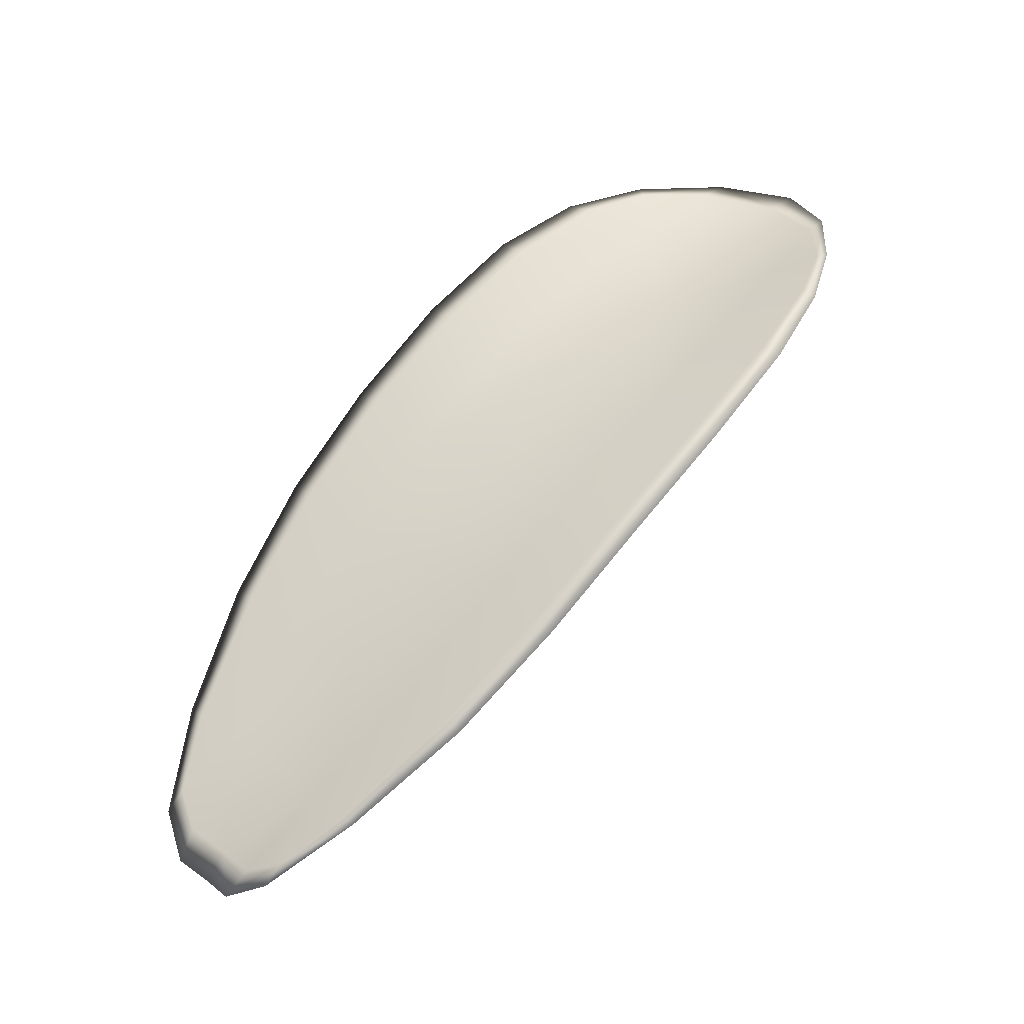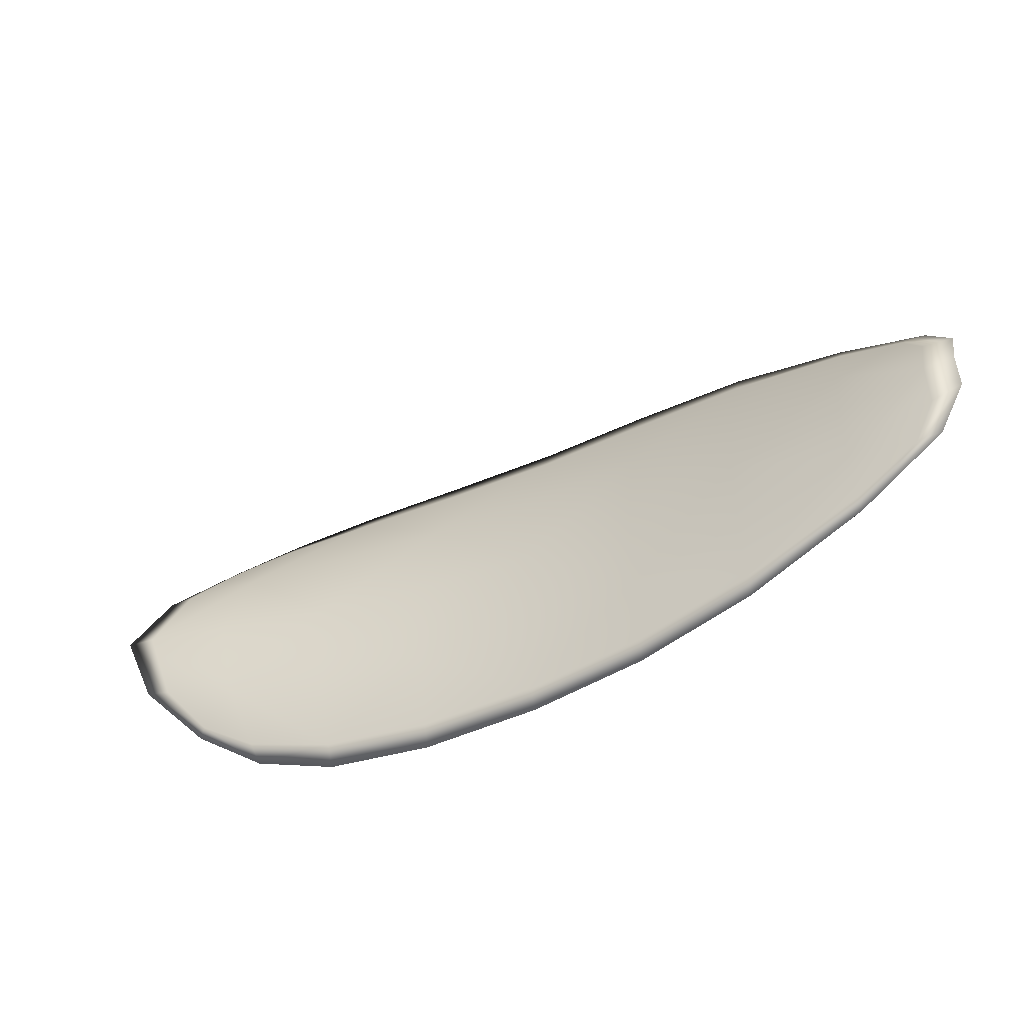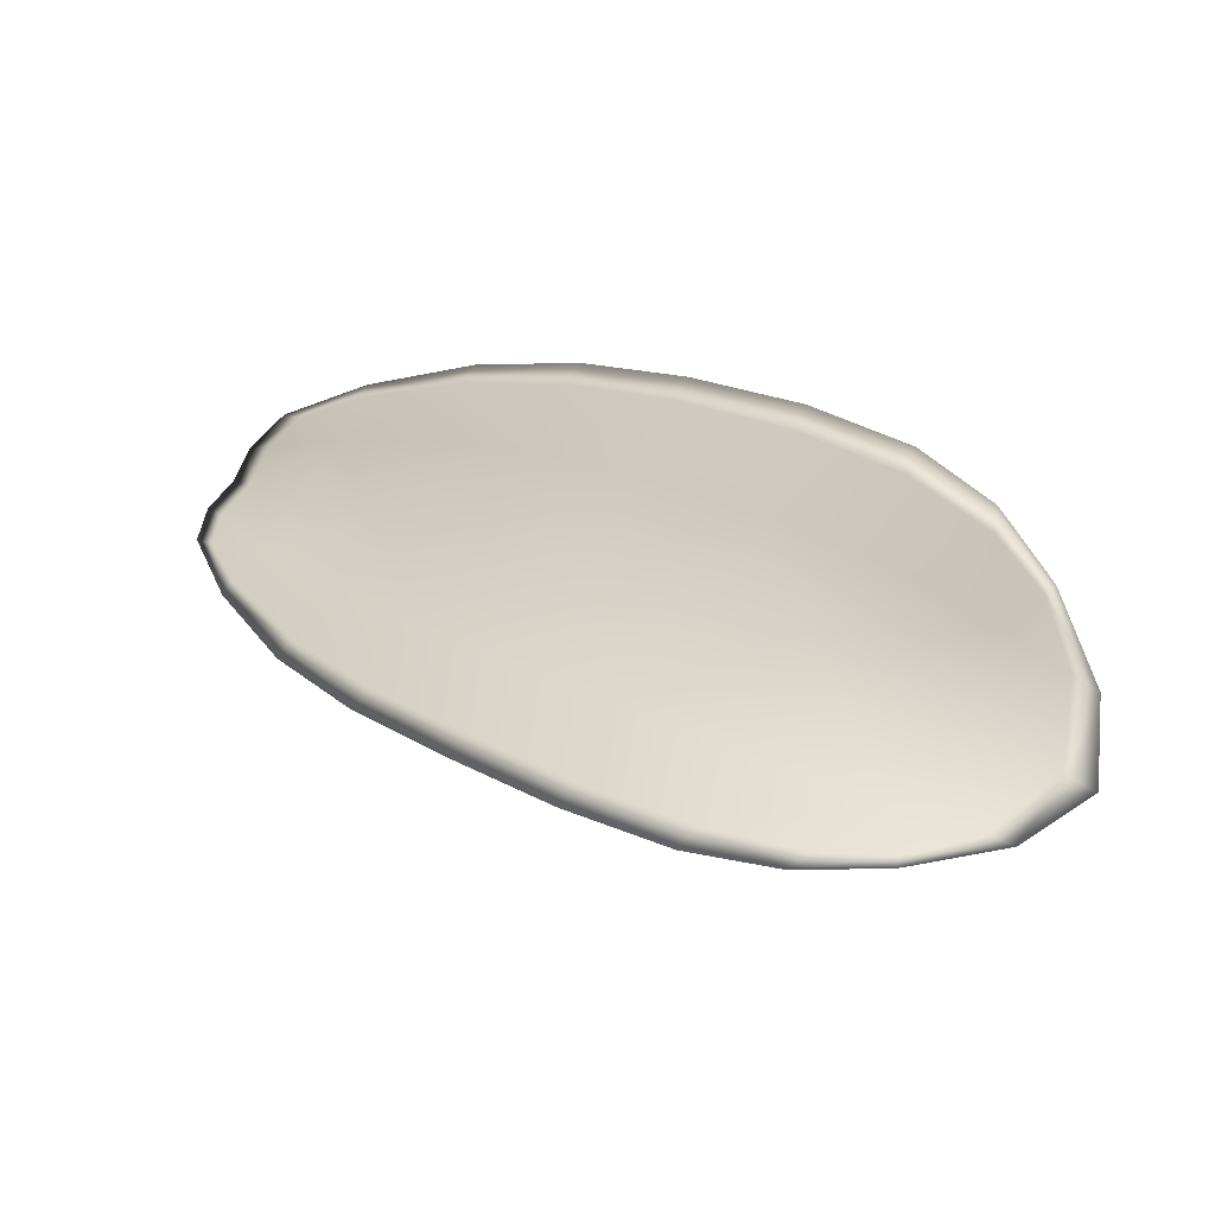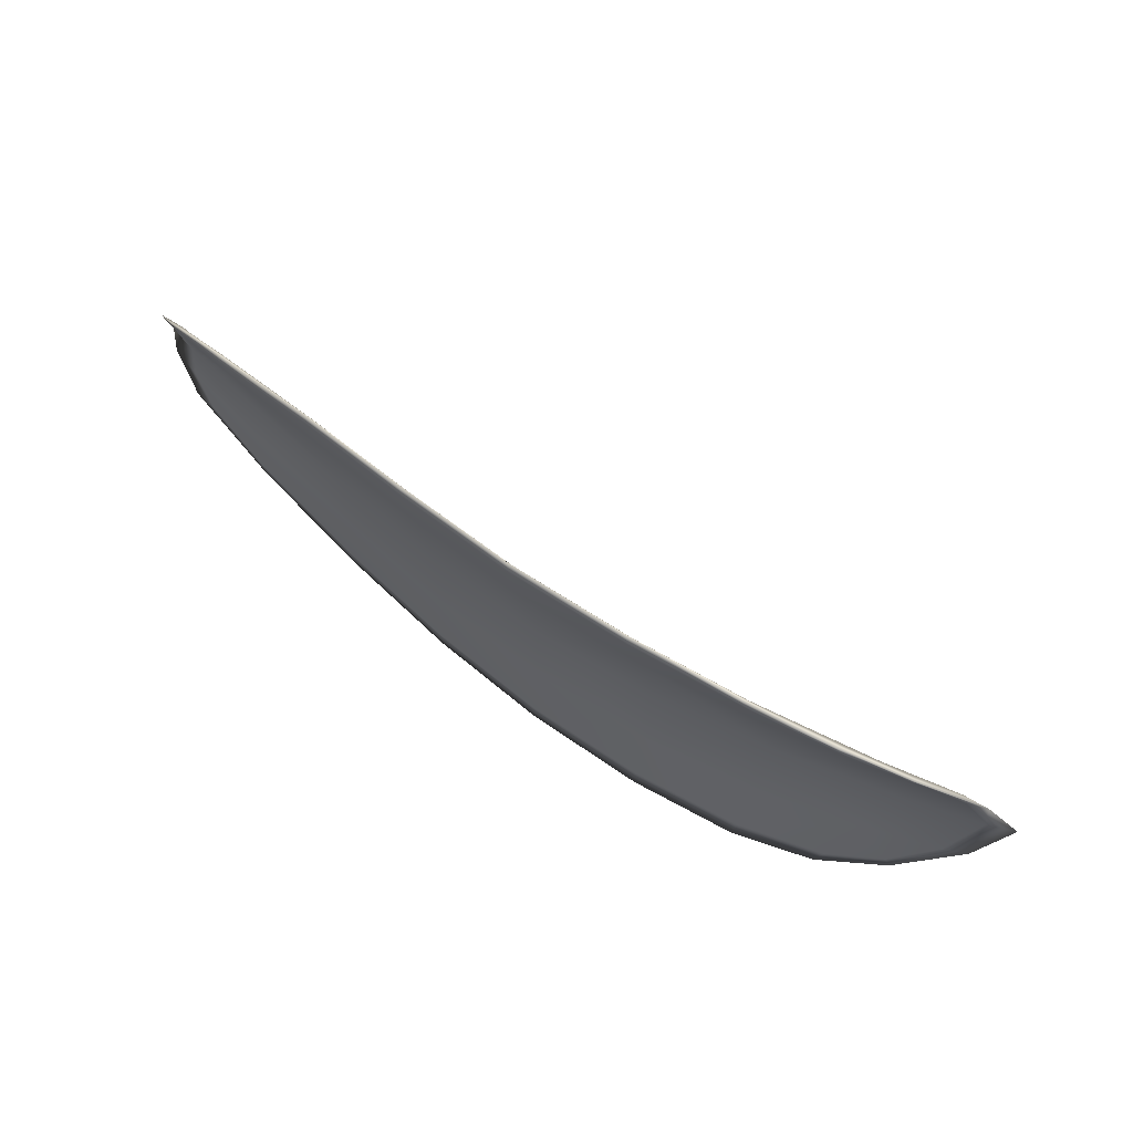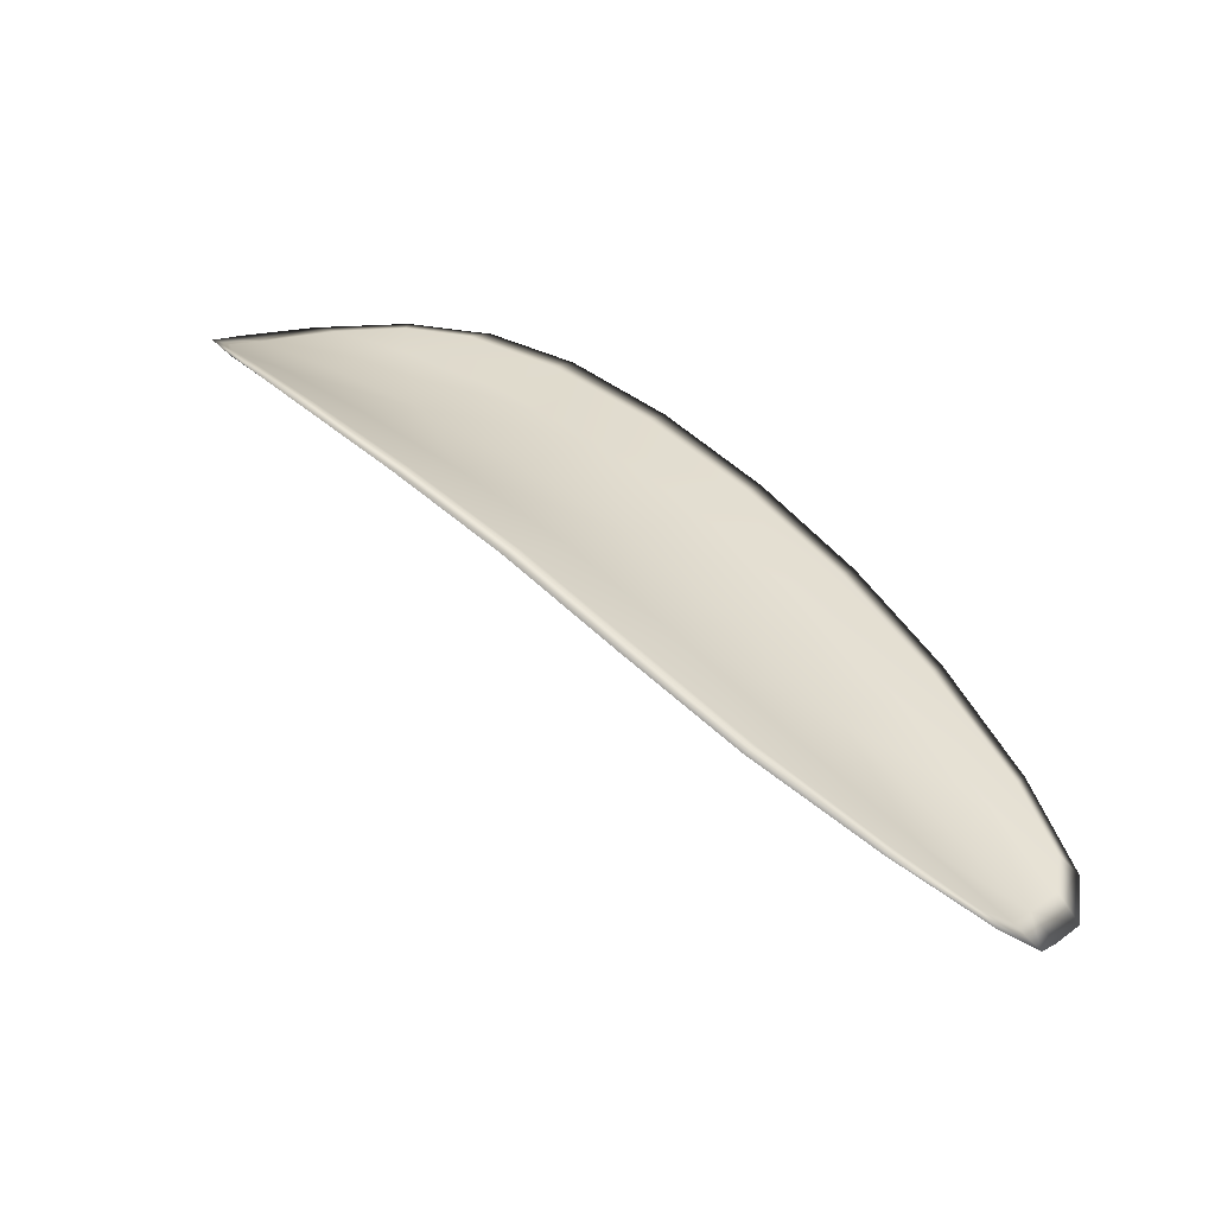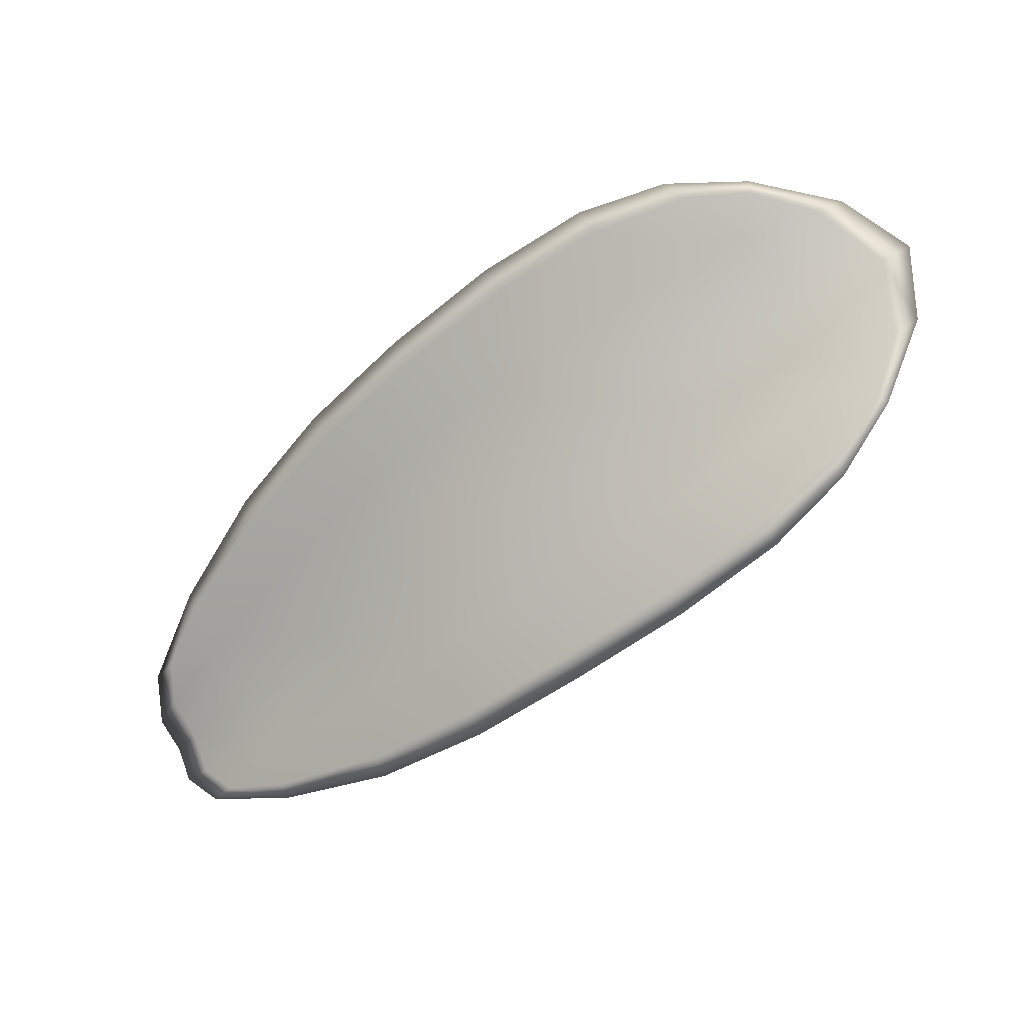
<metadata>
{"format":"obj","ext":"obj","renderer":"f3d","projection":"perspective","resolution":1024,"background":"white","views":[{"elev":32.6,"azim":138.7,"up":"+Y"},{"elev":-50.3,"azim":-0.6,"up":"+Z"},{"elev":72.0,"azim":-146.5,"up":"+Y"},{"elev":68.6,"azim":-173.9,"up":"+Z"},{"elev":10.5,"azim":37.7,"up":"+Y"},{"elev":72.8,"azim":155.5,"up":"+Y"}]}
</metadata>
<code>
v -2.461 0.755 -1.105
v -2.462 0.7547 -1.103
v -2.459 0.7539 -1.103
v -2.459 0.7542 -1.105
v -2.458 0.7546 -1.107
v -2.46 0.7553 -1.106
v -2.462 0.7554 -1.106
v -2.463 0.7554 -1.104
v -2.464 0.7552 -1.102
v -2.461 0.7548 -1.1
v -2.46 0.755 -1.099
v -2.458 0.7543 -1.098
v -2.458 0.754 -1.1
v -2.463 0.7553 -1.101
v -2.462 0.7553 -1.1
v -2.45 0.7499 -1.101
v -2.45 0.75 -1.099
v -2.447 0.7482 -1.1
v -2.448 0.7481 -1.101
v -2.448 0.748 -1.103
v -2.45 0.7498 -1.103
v -2.453 0.7514 -1.103
v -2.453 0.7515 -1.101
v -2.453 0.7517 -1.099
v -2.45 0.75 -1.106
v -2.448 0.7482 -1.106
v -2.448 0.7484 -1.107
v -2.45 0.7503 -1.107
v -2.453 0.752 -1.107
v -2.453 0.7517 -1.106
v -2.456 0.7531 -1.105
v -2.456 0.7528 -1.103
v -2.456 0.7534 -1.107
v -2.456 0.7529 -1.1
v -2.455 0.7532 -1.098
v -2.445 0.7462 -1.102
v -2.445 0.7463 -1.101
v -2.444 0.7452 -1.102
v -2.443 0.7447 -1.103
v -2.443 0.7446 -1.104
v -2.445 0.7461 -1.104
v -2.445 0.7463 -1.105
v -2.443 0.7448 -1.105
v -2.444 0.7453 -1.106
v -2.445 0.7465 -1.106
v -2.461 0.7547 -1.105
v -2.462 0.7545 -1.103
v -2.464 0.7551 -1.102
v -2.463 0.7552 -1.104
v -2.462 0.7553 -1.106
v -2.461 0.7551 -1.106
v -2.458 0.7544 -1.107
v -2.459 0.754 -1.105
v -2.459 0.7536 -1.103
v -2.461 0.7546 -1.1
v -2.46 0.7549 -1.099
v -2.462 0.7551 -1.099
v -2.463 0.7551 -1.101
v -2.458 0.7538 -1.1
v -2.458 0.7542 -1.098
v -2.45 0.7497 -1.101
v -2.45 0.7499 -1.099
v -2.453 0.7516 -1.099
v -2.453 0.7513 -1.101
v -2.453 0.7512 -1.103
v -2.45 0.7496 -1.103
v -2.448 0.7478 -1.103
v -2.448 0.7479 -1.101
v -2.447 0.748 -1.1
v -2.451 0.7498 -1.106
v -2.453 0.7515 -1.106
v -2.453 0.7518 -1.107
v -2.45 0.7501 -1.107
v -2.448 0.7483 -1.107
v -2.448 0.748 -1.106
v -2.456 0.7529 -1.105
v -2.456 0.7526 -1.103
v -2.456 0.7533 -1.107
v -2.456 0.7527 -1.1
v -2.455 0.753 -1.098
v -2.445 0.746 -1.102
v -2.445 0.7462 -1.101
v -2.445 0.7459 -1.104
v -2.444 0.7445 -1.104
v -2.443 0.7446 -1.103
v -2.444 0.7451 -1.102
v -2.445 0.7461 -1.105
v -2.445 0.7463 -1.106
v -2.444 0.7452 -1.106
v -2.444 0.7446 -1.105
v -2.445 0.7463 -1.1
v -2.443 0.7448 -1.102
v -2.447 0.7482 -1.099
v -2.444 0.7451 -1.102
v -2.443 0.7442 -1.105
v -2.443 0.7449 -1.106
v -2.443 0.744 -1.104
v -2.444 0.7452 -1.106
v -2.46 0.7553 -1.107
v -2.462 0.7555 -1.106
v -2.458 0.7546 -1.108
v -2.462 0.7553 -1.106
v -2.463 0.7554 -1.101
v -2.462 0.7553 -1.099
v -2.464 0.7553 -1.102
v -2.462 0.7551 -1.099
v -2.46 0.755 -1.098
v -2.458 0.7544 -1.098
v -2.443 0.7441 -1.103
v -2.445 0.7465 -1.107
v -2.448 0.7484 -1.108
v -2.464 0.7555 -1.104
v -2.456 0.7535 -1.108
v -2.453 0.752 -1.108
v -2.455 0.7532 -1.098
v -2.452 0.7517 -1.098
v -2.45 0.75 -1.099
v -2.45 0.7503 -1.108
f 1 2 3
f 1 3 4
f 1 4 5
f 1 5 6
f 1 6 7
f 1 7 8
f 1 8 9
f 1 9 2
f 10 11 12
f 10 12 13
f 10 13 3
f 10 3 2
f 10 2 9
f 10 9 14
f 10 14 15
f 10 15 11
f 16 17 18
f 16 18 19
f 16 19 20
f 16 20 21
f 16 21 22
f 16 22 23
f 16 23 24
f 16 24 17
f 25 21 20
f 25 20 26
f 25 26 27
f 25 27 28
f 25 28 29
f 25 29 30
f 25 30 22
f 25 22 21
f 31 32 22
f 31 22 30
f 31 30 29
f 31 29 33
f 31 33 5
f 31 5 4
f 31 4 3
f 31 3 32
f 34 35 24
f 34 24 23
f 34 23 22
f 34 22 32
f 34 32 3
f 34 3 13
f 34 13 12
f 34 12 35
f 36 37 38
f 36 38 39
f 36 39 40
f 36 40 41
f 36 41 20
f 36 20 19
f 36 19 18
f 36 18 37
f 42 41 40
f 42 40 43
f 42 43 44
f 42 44 45
f 42 45 27
f 42 27 26
f 42 26 20
f 42 20 41
f 46 47 48
f 46 48 49
f 46 49 50
f 46 50 51
f 46 51 52
f 46 52 53
f 46 53 54
f 46 54 47
f 55 56 57
f 55 57 58
f 55 58 48
f 55 48 47
f 55 47 54
f 55 54 59
f 55 59 60
f 55 60 56
f 61 62 63
f 61 63 64
f 61 64 65
f 61 65 66
f 61 66 67
f 61 67 68
f 61 68 69
f 61 69 62
f 70 66 65
f 70 65 71
f 70 71 72
f 70 72 73
f 70 73 74
f 70 74 75
f 70 75 67
f 70 67 66
f 76 77 54
f 76 54 53
f 76 53 52
f 76 52 78
f 76 78 72
f 76 72 71
f 76 71 65
f 76 65 77
f 79 80 60
f 79 60 59
f 79 59 54
f 79 54 77
f 79 77 65
f 79 65 64
f 79 64 63
f 79 63 80
f 81 82 69
f 81 69 68
f 81 68 67
f 81 67 83
f 81 83 84
f 81 84 85
f 81 85 86
f 81 86 82
f 87 83 67
f 87 67 75
f 87 75 74
f 87 74 88
f 87 88 89
f 87 89 90
f 87 90 84
f 87 84 83
f 91 92 38
f 91 38 37
f 91 37 18
f 91 18 93
f 91 93 69
f 91 69 82
f 91 82 94
f 91 94 92
f 95 96 44
f 95 44 43
f 95 43 40
f 95 40 97
f 95 97 84
f 95 84 90
f 95 90 98
f 95 98 96
f 99 100 7
f 99 7 6
f 99 6 5
f 99 5 101
f 99 101 52
f 99 52 51
f 99 51 102
f 99 102 100
f 103 104 15
f 103 15 14
f 103 14 9
f 103 9 105
f 103 105 48
f 103 48 58
f 103 58 106
f 103 106 104
f 107 108 12
f 107 12 11
f 107 11 15
f 107 15 104
f 107 104 106
f 107 106 56
f 107 56 60
f 107 60 108
f 109 97 40
f 109 40 39
f 109 39 38
f 109 38 92
f 109 92 94
f 109 94 85
f 109 85 84
f 109 84 97
f 110 111 27
f 110 27 45
f 110 45 44
f 110 44 96
f 110 96 98
f 110 98 88
f 110 88 74
f 110 74 111
f 112 105 9
f 112 9 8
f 112 8 7
f 112 7 100
f 112 100 102
f 112 102 49
f 112 49 48
f 112 48 105
f 113 101 5
f 113 5 33
f 113 33 29
f 113 29 114
f 113 114 72
f 113 72 78
f 113 78 52
f 113 52 101
f 115 116 24
f 115 24 35
f 115 35 12
f 115 12 108
f 115 108 60
f 115 60 80
f 115 80 63
f 115 63 116
f 117 93 18
f 117 18 17
f 117 17 24
f 117 24 116
f 117 116 63
f 117 63 62
f 117 62 69
f 117 69 93
f 118 114 29
f 118 29 28
f 118 28 27
f 118 27 111
f 118 111 74
f 118 74 73
f 118 73 72
f 118 72 114

</code>
